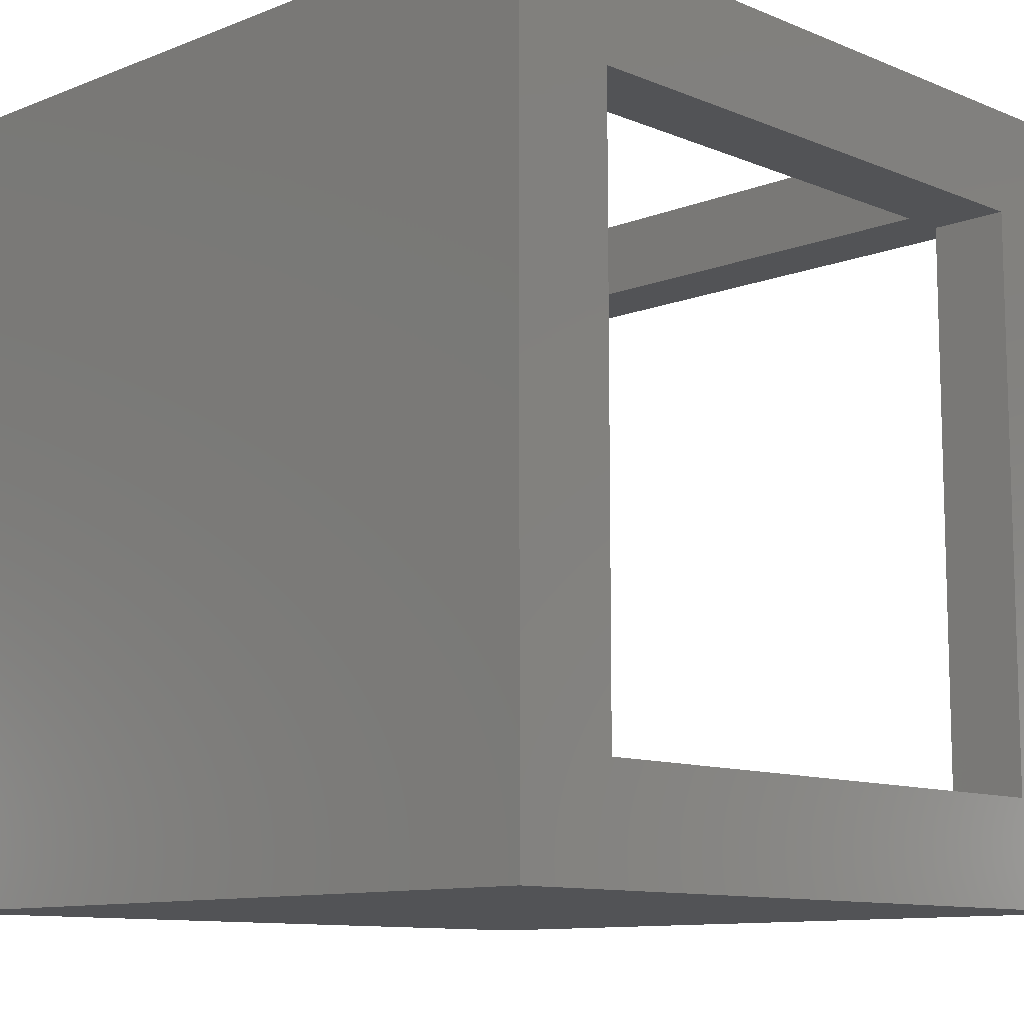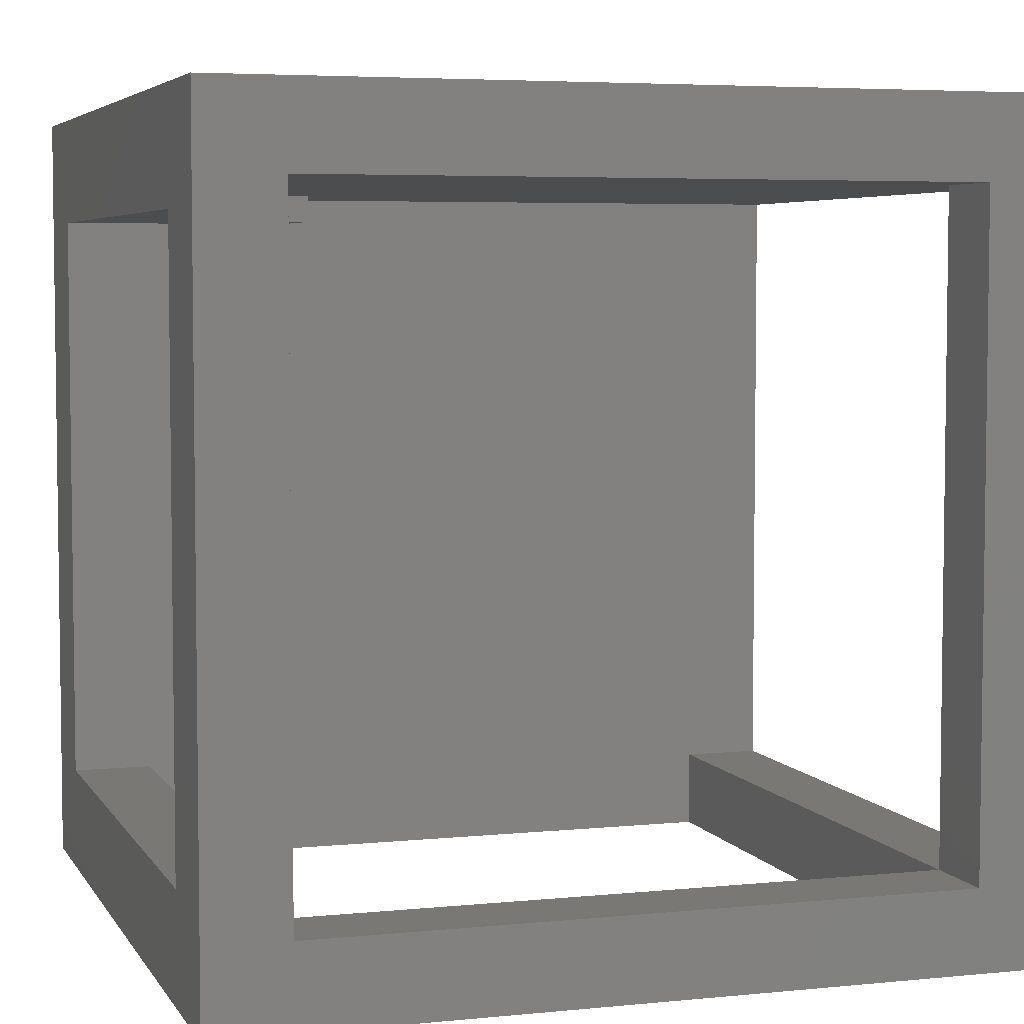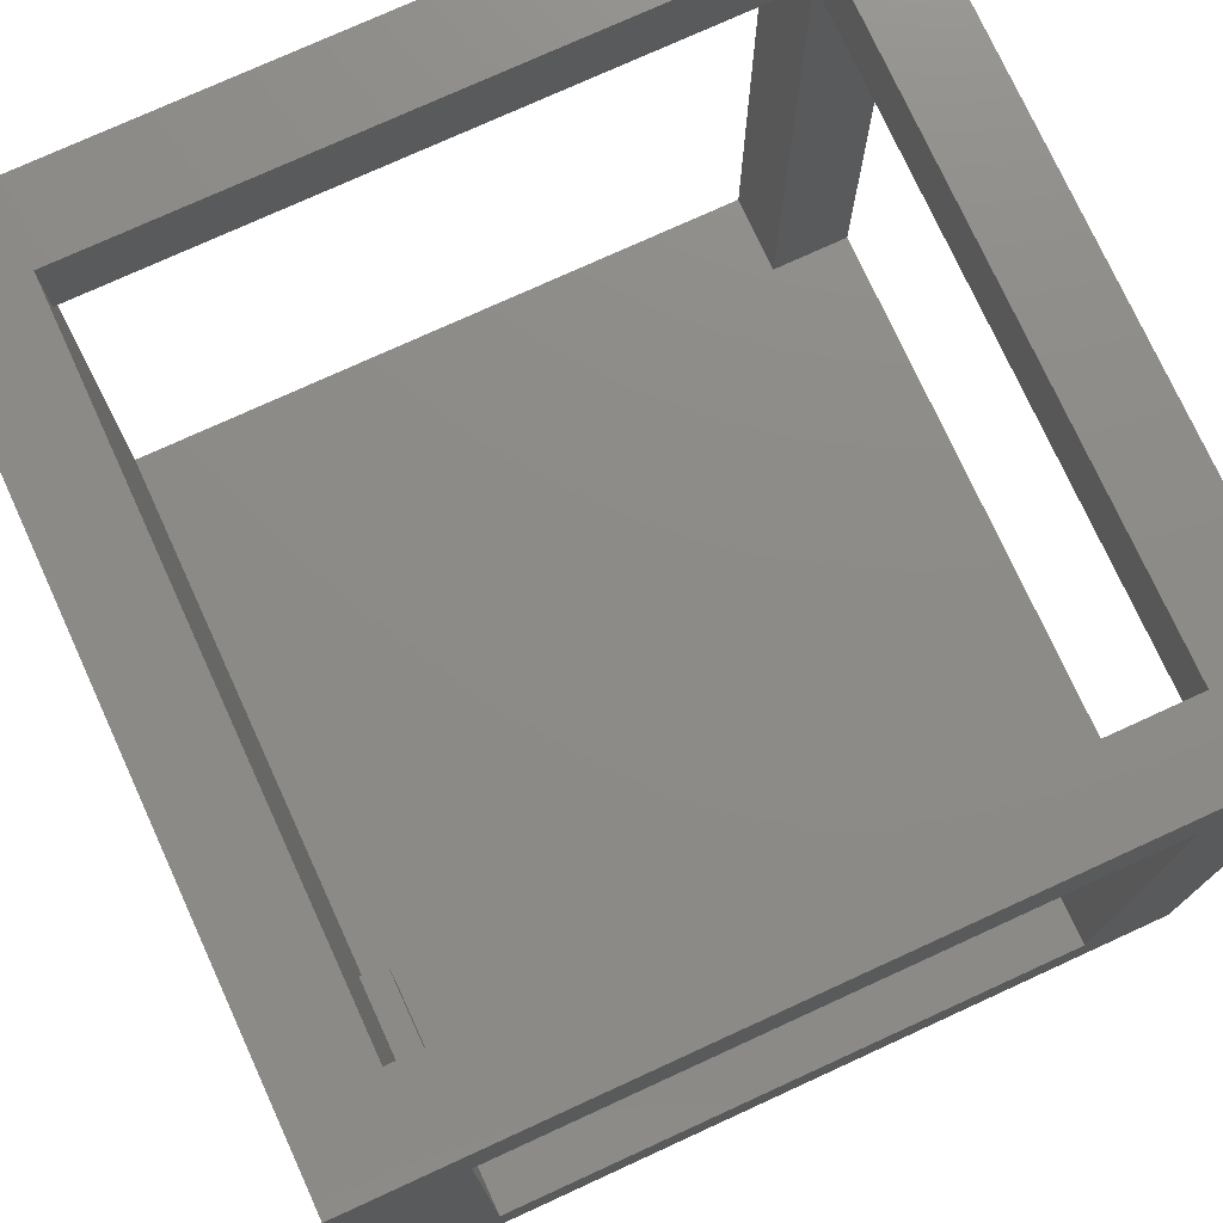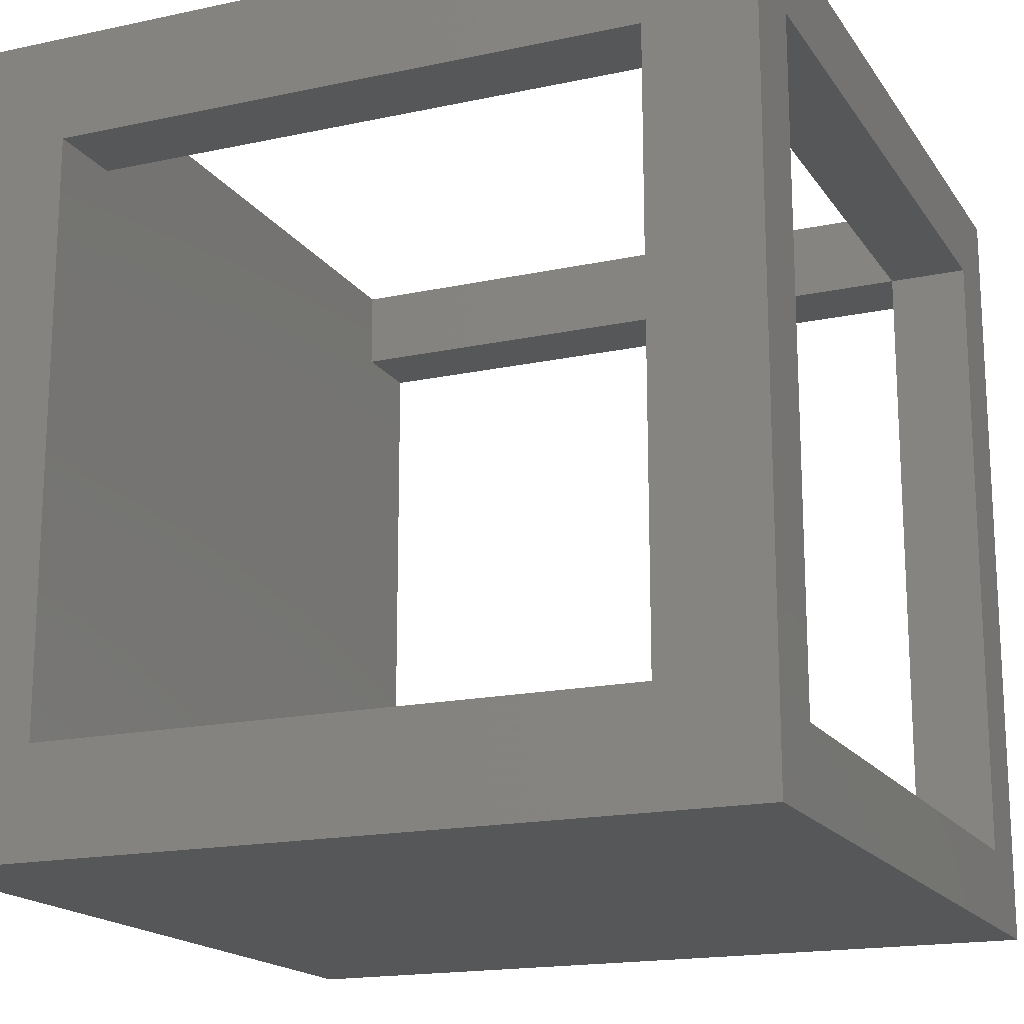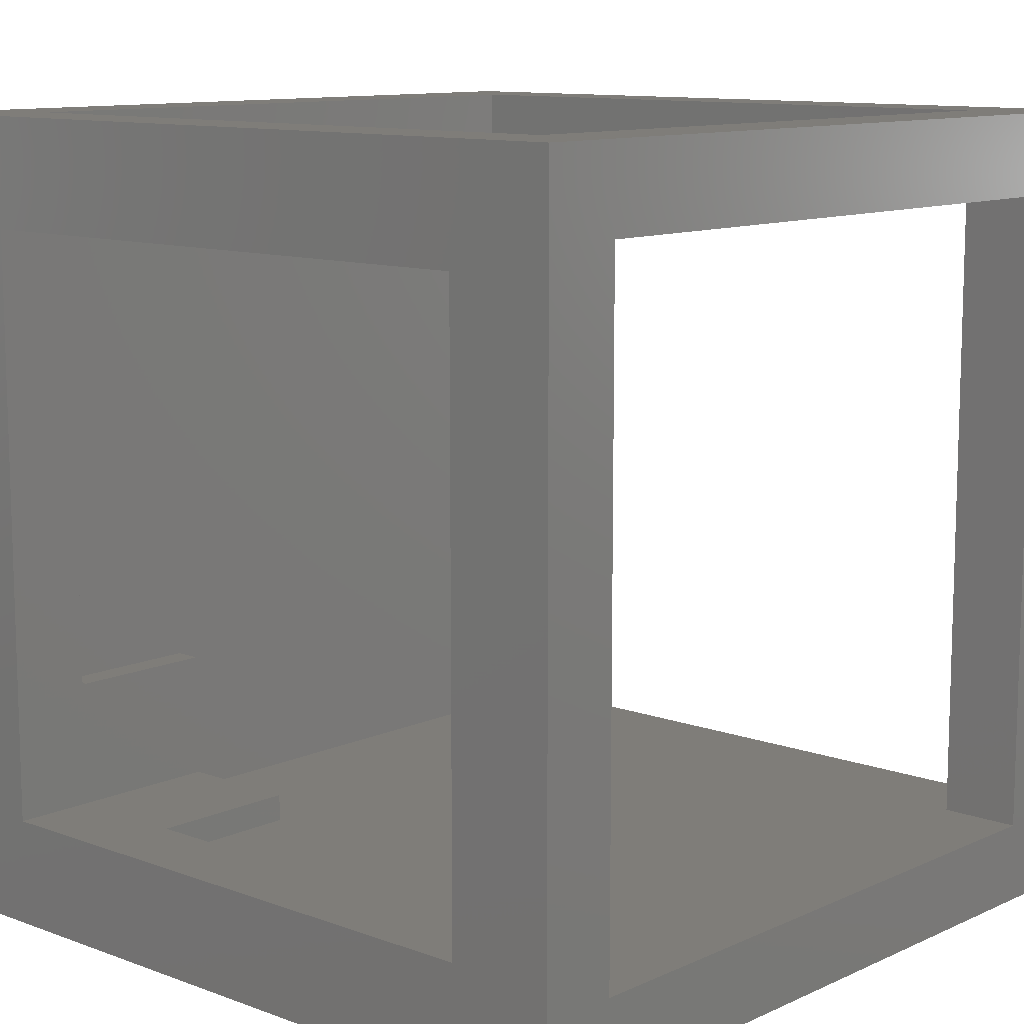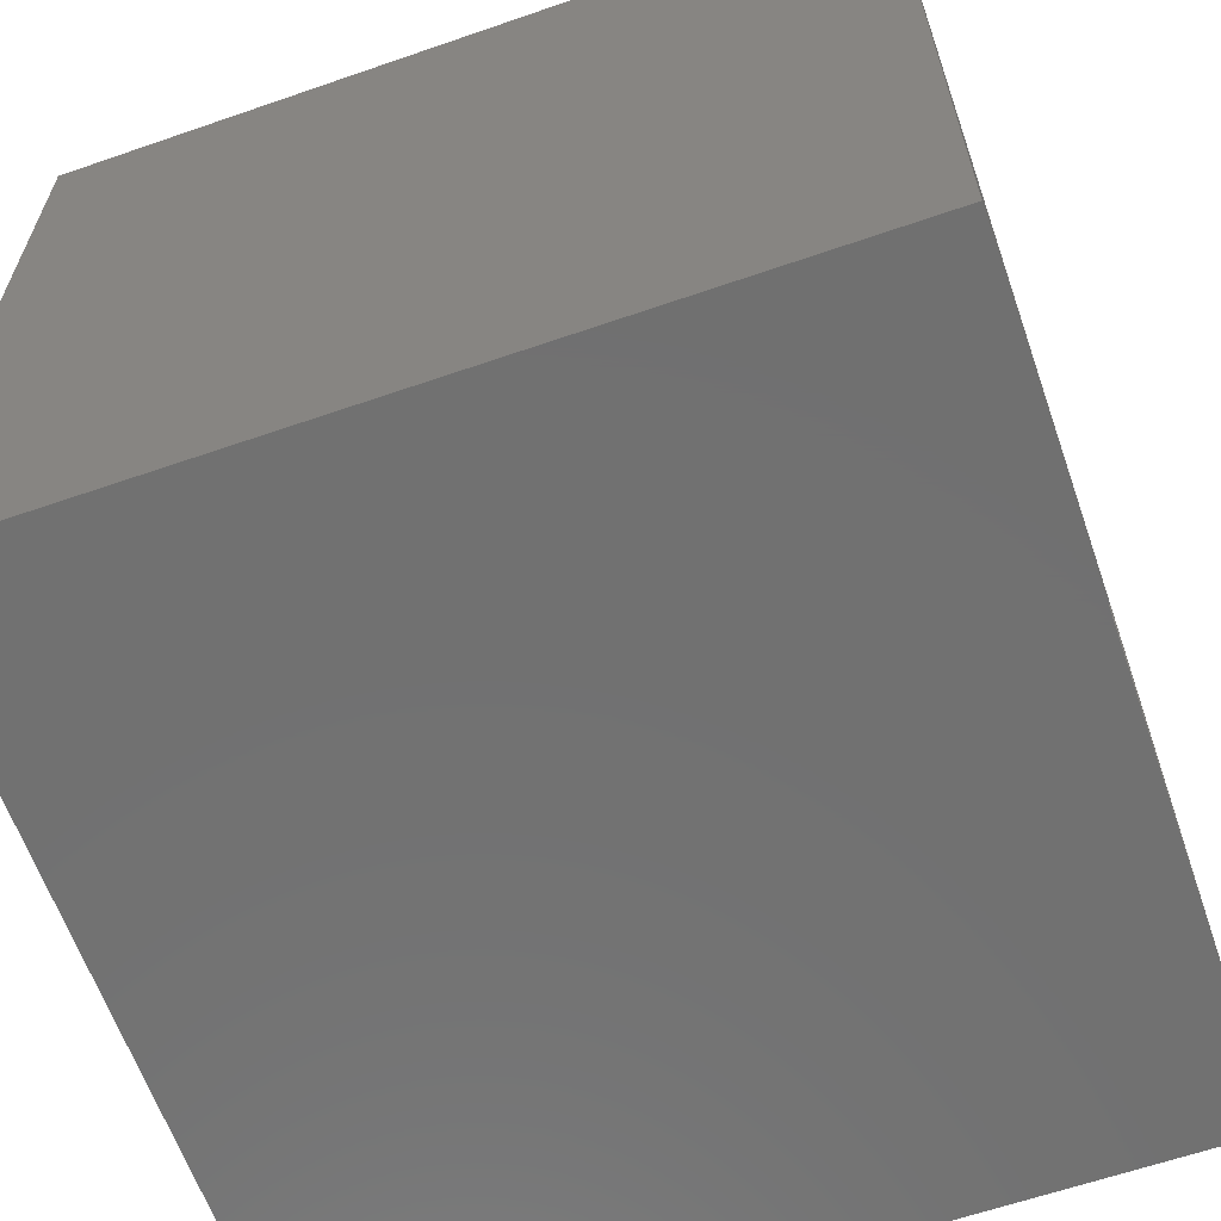
<metadata>
{"format":"stl","ext":"stl","renderer":"f3d","projection":"perspective","resolution":1024,"background":"white","views":[{"elev":-10.7,"azim":-135.6,"up":"+Z"},{"elev":5.0,"azim":-17.7,"up":"+Y"},{"elev":75.9,"azim":-114.6,"up":"+Z"},{"elev":-17.4,"azim":-66.8,"up":"+Z"},{"elev":11.0,"azim":-47.9,"up":"+Z"},{"elev":-62.8,"azim":-160.7,"up":"+Z"}]}
</metadata>
<code>
# stl→obj: 57 verts, 122 faces
v -0.2969 0.6094 -0.5156
v -0.2969 0.3438 -0.5156
v 0.5625 -0.6562 -0.5156
v 0.5625 -0.5156 -0.5156
v 0.7031 -0.5156 -0.5156
v 0.7031 0.6094 -0.5156
v -0.5625 0.3438 -0.5156
v -0.5625 -0.6562 -0.5156
v -0.559 0.6094 -0.2487
v -0.5612 0.6094 -0.2465
v -0.5602 0.6094 -0.2477
v 0.5625 0.6094 0.75
v -0.5547 0.6094 -0.25
v -0.2969 0.6094 -0.25
v 0.5625 0.6094 0.6094
v -0.5625 0.6094 0.75
v -0.5577 0.6094 -0.2494
v -0.5562 0.6094 -0.2498
v -0.5625 0.6094 -0.2422
v -0.5623 0.6094 -0.2437
v -0.5619 0.6094 -0.2452
v 0.7031 0.6094 0.6094
v 0.5625 -0.5156 0.6094
v 0.7031 -0.5156 0.6094
v -0.2969 0.5625 -0.25
v -0.2969 0.5625 -0.4688
v -0.2969 0.3438 -0.4688
v 0.7031 0.75 -0.6562
v 0.7031 -0.6562 -0.6562
v 0.7031 -0.6562 0.75
v 0.7031 0.75 0.75
v -0.7031 0.5625 -0.4688
v -0.5625 0.3438 -0.4688
v -0.7031 -0.4688 -0.4688
v -0.5625 -0.4688 -0.4688
v 0.5625 -0.6562 0.6094
v 0.5625 -0.5156 0.75
v -0.5547 0.5625 -0.25
v -0.5562 0.5625 -0.2498
v -0.5577 0.5625 -0.2494
v -0.559 0.5625 -0.2487
v -0.5602 0.5625 -0.2477
v -0.5612 0.5625 -0.2465
v -0.5619 0.5625 -0.2452
v -0.5623 0.5625 -0.2437
v -0.5625 0.5625 -0.2422
v -0.5625 0.5625 0.5625
v -0.7031 0.5625 0.5625
v -0.5625 -0.5156 0.6094
v -0.5625 -0.5156 0.75
v -0.5625 -0.6562 0.6094
v -0.5625 -0.4688 0.5625
v -0.7031 -0.6562 0.75
v -0.7031 0.75 0.75
v -0.7031 -0.4688 0.5625
v -0.7031 -0.6562 -0.6562
v -0.7031 0.75 -0.6562
f 1 2 3
f 1 3 4
f 1 4 5
f 1 5 6
f 2 7 3
f 3 7 8
f 9 10 11
f 12 13 14
f 12 14 1
f 12 1 15
f 16 10 9
f 16 9 17
f 16 17 18
f 16 18 13
f 16 13 12
f 10 16 19
f 10 19 20
f 10 20 21
f 6 22 1
f 1 22 15
f 15 22 23
f 23 22 24
f 23 24 4
f 4 24 5
f 14 25 1
f 1 25 26
f 1 26 2
f 2 26 27
f 28 6 29
f 29 6 5
f 29 5 30
f 30 5 24
f 30 24 31
f 31 24 22
f 31 22 28
f 28 22 6
f 26 32 27
f 27 32 33
f 32 34 33
f 33 34 35
f 4 3 23
f 23 3 36
f 15 23 12
f 12 23 37
f 7 2 33
f 33 2 27
f 32 26 25
f 32 25 38
f 32 38 39
f 32 39 40
f 32 40 41
f 32 41 42
f 32 42 43
f 32 43 44
f 32 44 45
f 32 45 46
f 32 46 47
f 32 47 48
f 38 25 13
f 13 25 14
f 49 50 23
f 23 50 37
f 23 36 49
f 49 36 51
f 49 16 50
f 47 46 19
f 47 19 16
f 47 16 49
f 47 49 51
f 47 51 52
f 7 33 8
f 8 33 35
f 8 35 51
f 51 35 52
f 11 41 9
f 9 41 40
f 9 40 17
f 17 40 39
f 17 39 18
f 18 39 38
f 18 38 13
f 41 11 42
f 42 11 10
f 42 10 43
f 43 10 21
f 43 21 44
f 44 21 20
f 44 20 45
f 45 20 19
f 45 19 46
f 53 50 54
f 54 50 16
f 54 16 31
f 31 16 12
f 31 12 30
f 30 12 37
f 30 37 53
f 53 37 50
f 48 47 55
f 55 47 52
f 55 52 34
f 34 52 35
f 56 8 53
f 53 8 51
f 53 51 30
f 30 51 36
f 30 36 29
f 29 36 3
f 29 3 56
f 56 3 8
f 53 34 56
f 56 34 32
f 56 32 57
f 34 53 55
f 55 53 54
f 55 54 48
f 48 54 57
f 48 57 32
f 57 54 28
f 28 54 31
f 56 57 29
f 29 57 28

</code>
